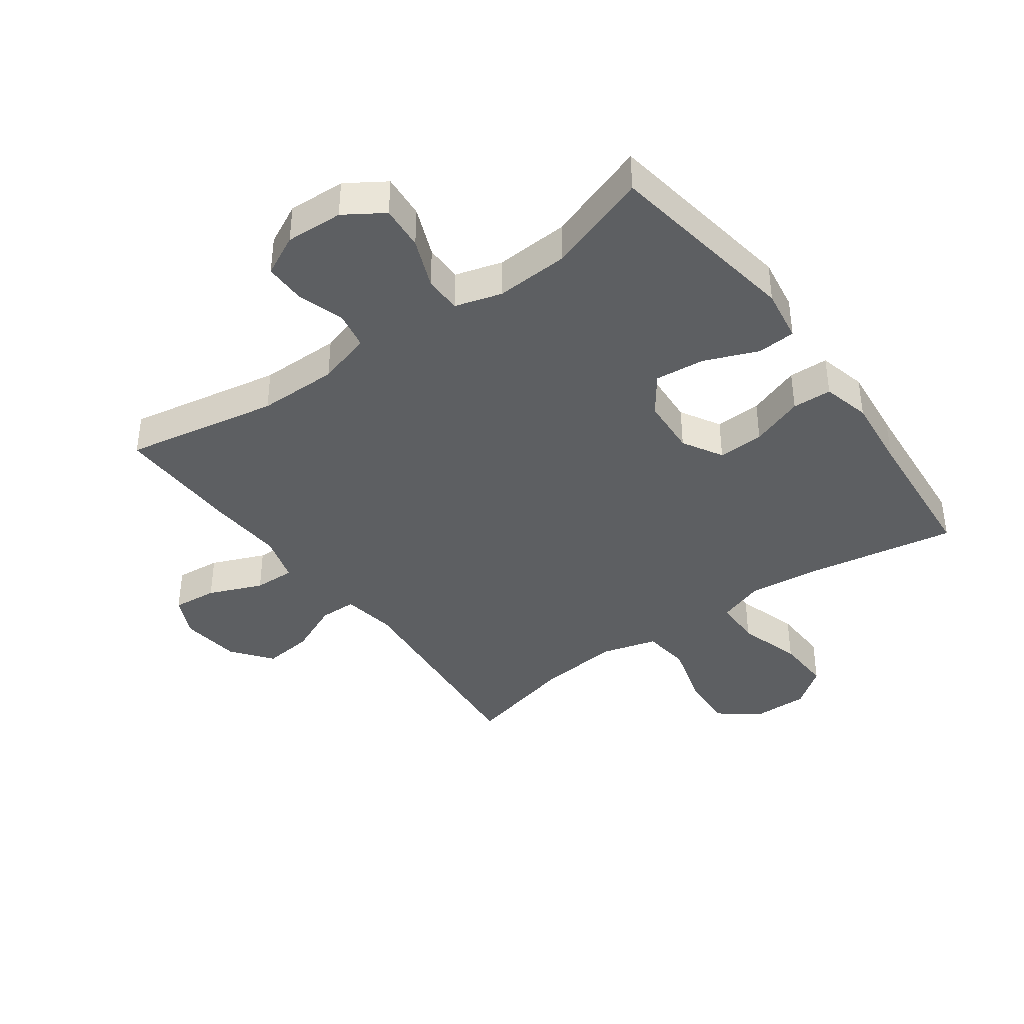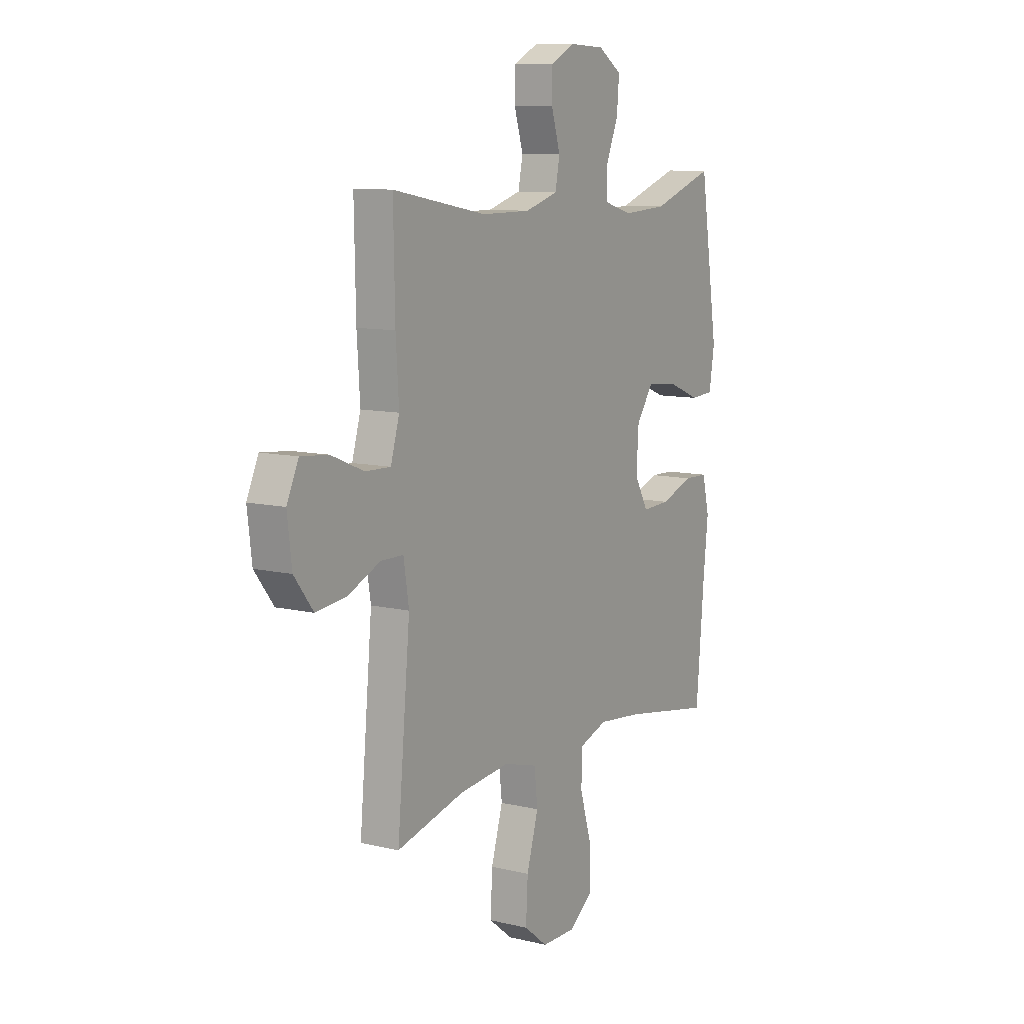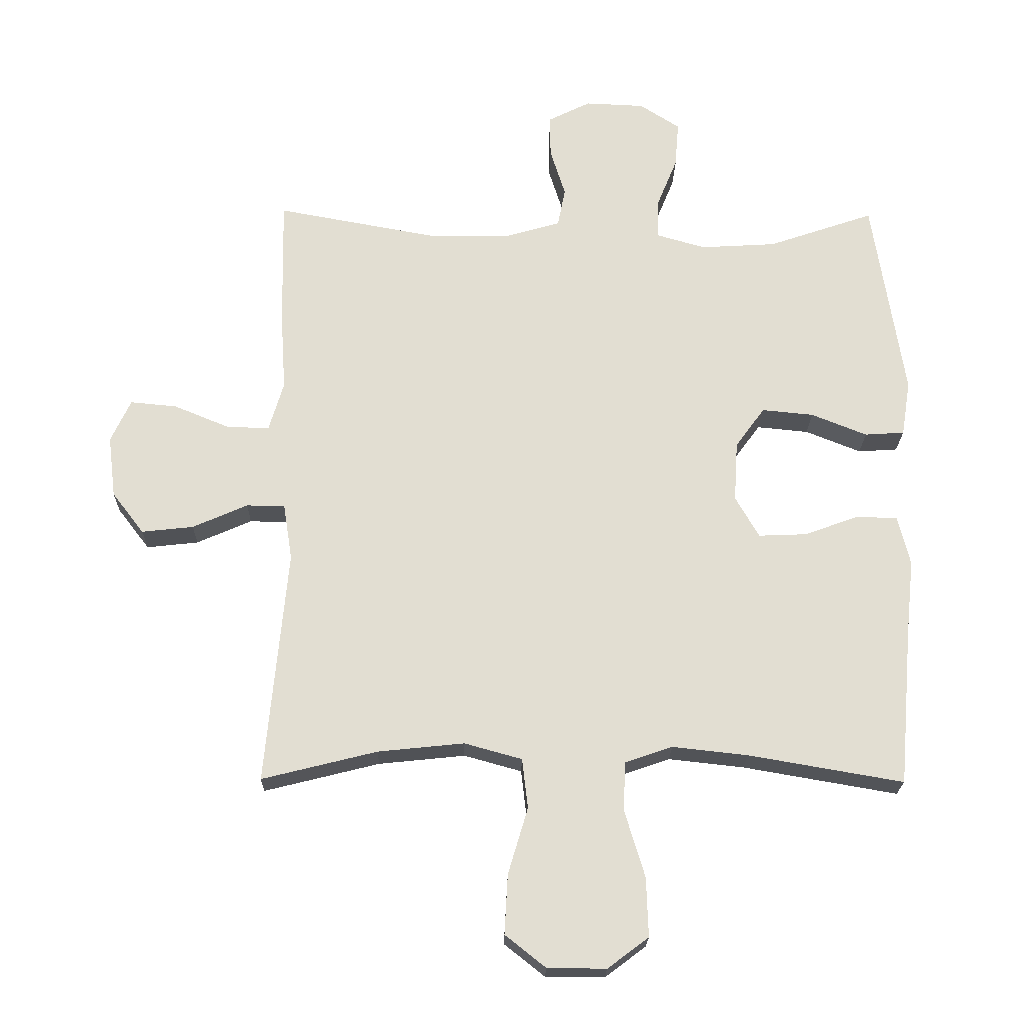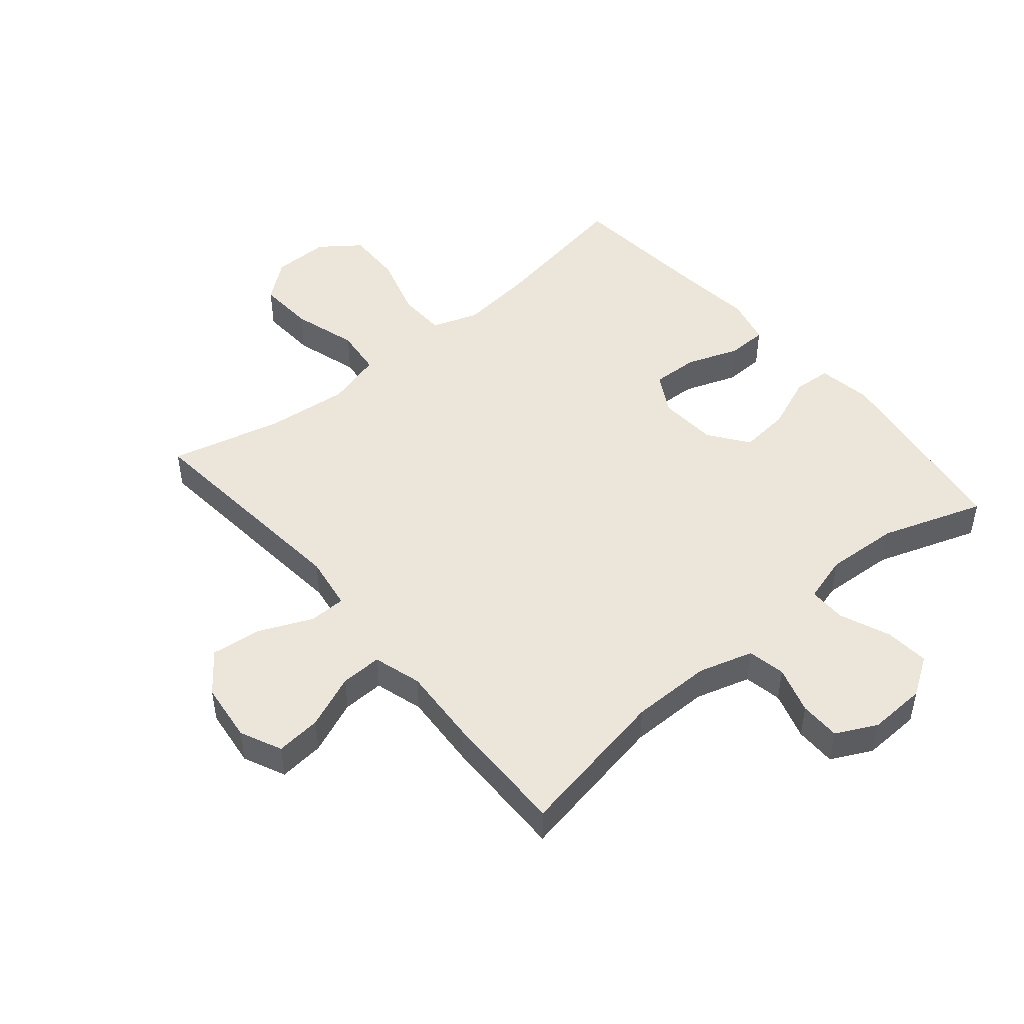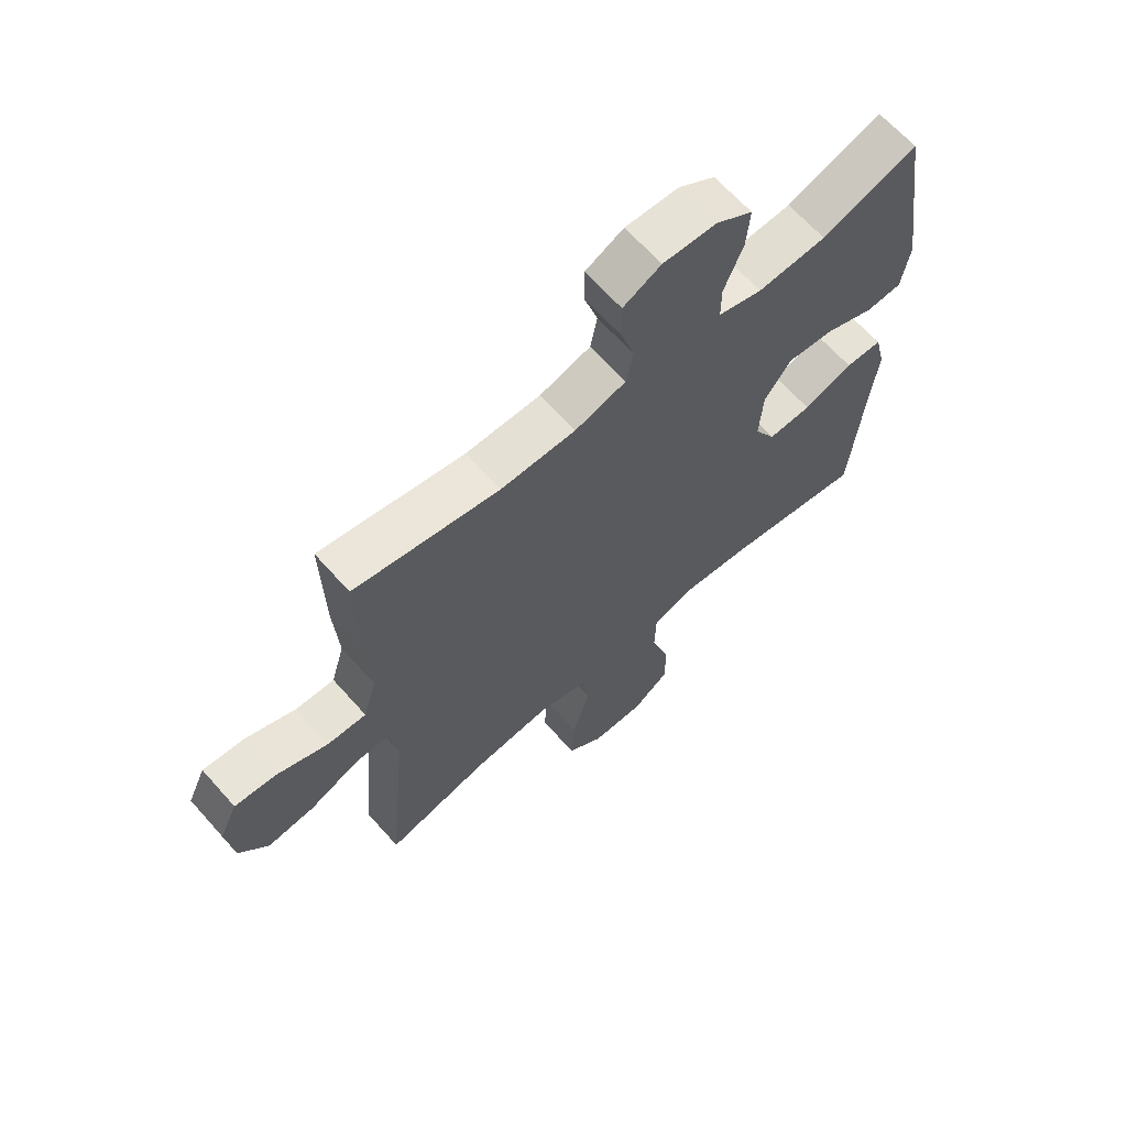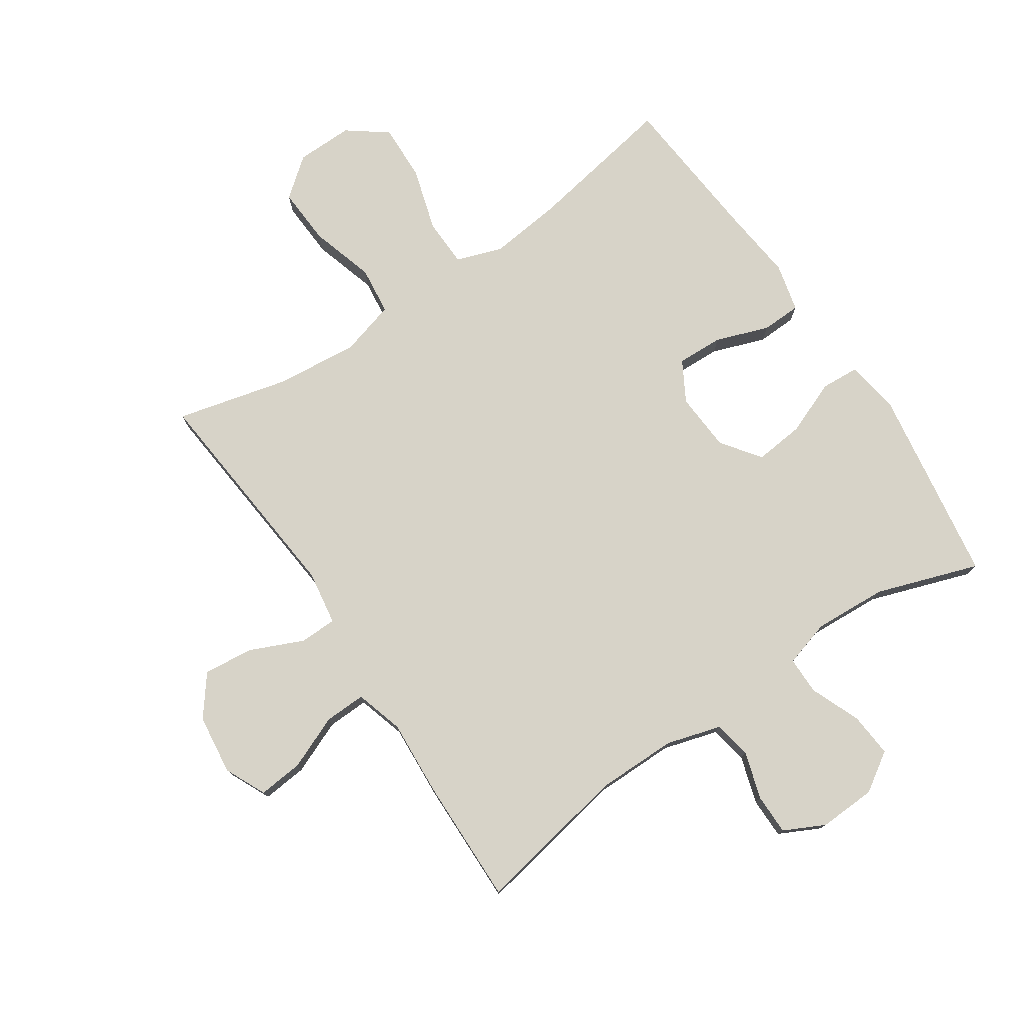
<metadata>
{"format":"obj","ext":"obj","renderer":"f3d","projection":"perspective","resolution":1024,"background":"white","views":[{"elev":-39.6,"azim":36.0,"up":"+Y"},{"elev":10.0,"azim":-58.6,"up":"+Z"},{"elev":-21.8,"azim":-1.0,"up":"+Z"},{"elev":47.8,"azim":-40.1,"up":"+Y"},{"elev":65.4,"azim":-41.6,"up":"+Z"},{"elev":77.0,"azim":-34.0,"up":"+Y"}]}
</metadata>
<code>
v 0.5 0.07 -0.5
v 0.258 0.07 -0.458
v 0.14 0.07 -0.445
v 0.065 0.07 -0.471
v 0.063 0.07 -0.549
v 0.094 0.07 -0.652
v 0.097 0.07 -0.744
v 0.033 0.07 -0.792
v -0.059 0.07 -0.791
v -0.122 0.07 -0.741
v -0.117 0.07 -0.648
v -0.086 0.07 -0.544
v -0.095 0.07 -0.466
v -0.185 0.07 -0.441
v -0.32 0.07 -0.455
v -0.5 0.07 -0.5
v -0.466 0.07 -0.132
v -0.48 0.07 -0.044
v -0.54 0.07 -0.043
v -0.626 0.07 -0.081
v -0.707 0.07 -0.09
v -0.757 0.07 -0.025
v -0.769 0.07 0.072
v -0.738 0.07 0.139
v -0.665 0.07 0.132
v -0.578 0.07 0.096
v -0.511 0.07 0.094
v -0.488 0.07 0.172
v -0.496 0.07 0.295
v -0.5 0.07 0.5
v -0.25 0.07 0.454
v -0.12 0.07 0.454
v -0.032 0.07 0.48
v -0.02 0.07 0.541
v -0.044 0.07 0.618
v -0.044 0.07 0.684
v 0.022 0.07 0.717
v 0.115 0.07 0.713
v 0.178 0.07 0.672
v 0.172 0.07 0.6
v 0.139 0.07 0.519
v 0.139 0.07 0.458
v 0.215 0.07 0.436
v 0.334 0.07 0.443
v 0.5 0.07 0.5
v 0.549 0.07 0.181
v 0.535 0.07 0.094
v 0.473 0.07 0.09
v 0.386 0.07 0.125
v 0.305 0.07 0.133
v 0.259 0.07 0.07
v 0.253 0.07 -0.025
v 0.29 0.07 -0.09
v 0.365 0.07 -0.087
v 0.451 0.07 -0.056
v 0.515 0.07 -0.058
v 0.534 0.07 -0.136
v 0.521 0.07 -0.257
v 0.5 0 -0.5
v 0.258 0 -0.458
v 0.14 0 -0.445
v 0.065 0 -0.471
v 0.063 0 -0.549
v 0.094 0 -0.652
v 0.097 0 -0.744
v 0.033 0 -0.792
v -0.059 0 -0.791
v -0.122 0 -0.741
v -0.117 0 -0.648
v -0.086 0 -0.544
v -0.095 0 -0.466
v -0.185 0 -0.441
v -0.32 0 -0.455
v -0.5 0 -0.5
v -0.466 0 -0.132
v -0.48 0 -0.044
v -0.54 0 -0.043
v -0.626 0 -0.081
v -0.707 0 -0.09
v -0.757 0 -0.025
v -0.769 0 0.072
v -0.738 0 0.139
v -0.665 0 0.132
v -0.578 0 0.096
v -0.511 0 0.094
v -0.488 0 0.172
v -0.496 0 0.295
v -0.5 0 0.5
v -0.25 0 0.454
v -0.12 0 0.454
v -0.032 0 0.48
v -0.02 0 0.541
v -0.044 0 0.618
v -0.044 0 0.684
v 0.022 0 0.717
v 0.115 0 0.713
v 0.178 0 0.672
v 0.172 0 0.6
v 0.139 0 0.519
v 0.139 0 0.458
v 0.215 0 0.436
v 0.334 0 0.443
v 0.5 0 0.5
v 0.549 0 0.181
v 0.535 0 0.094
v 0.473 0 0.09
v 0.386 0 0.125
v 0.305 0 0.133
v 0.259 0 0.07
v 0.253 0 -0.025
v 0.29 0 -0.09
v 0.365 0 -0.087
v 0.451 0 -0.056
v 0.515 0 -0.058
v 0.534 0 -0.136
v 0.521 0 -0.257
f 56 57 58
f 55 56 58
f 54 55 58
f 58 1 2
f 54 58 2
f 53 54 2
f 52 53 2 3
f 51 52 3 4
f 47 48 49
f 46 47 49
f 45 46 49
f 44 45 49
f 43 44 49 50
f 42 43 50 51
f 39 40 41
f 38 39 41
f 37 38 41
f 36 37 41
f 35 36 41
f 34 35 41
f 33 34 41 42
f 42 51 4
f 33 42 4
f 32 33 4
f 28 29 30 31
f 32 4 5
f 31 32 5
f 28 31 5
f 27 28 5
f 24 25 26
f 23 24 26
f 22 23 26
f 21 22 26
f 20 21 26
f 19 20 26
f 18 19 26 27
f 15 16 17
f 14 15 17 18
f 13 14 18 27
f 10 11 12
f 9 10 12
f 8 9 12
f 7 8 12
f 6 7 12
f 5 6 12
f 5 12 13
f 5 13 27
f 116 115 114
f 116 114 113
f 116 113 112
f 60 59 116
f 60 116 112
f 60 112 111
f 61 60 111 110
f 62 61 110 109
f 107 106 105
f 107 105 104
f 107 104 103
f 107 103 102
f 108 107 102 101
f 109 108 101 100
f 99 98 97
f 99 97 96
f 99 96 95
f 99 95 94
f 99 94 93
f 99 93 92
f 100 99 92 91
f 62 109 100
f 62 100 91
f 62 91 90
f 89 88 87 86
f 63 62 90
f 63 90 89
f 63 89 86
f 63 86 85
f 84 83 82
f 84 82 81
f 84 81 80
f 84 80 79
f 84 79 78
f 84 78 77
f 85 84 77 76
f 75 74 73
f 76 75 73 72
f 85 76 72 71
f 70 69 68
f 70 68 67
f 70 67 66
f 70 66 65
f 70 65 64
f 70 64 63
f 71 70 63
f 85 71 63
f 1 59 60 2
f 2 60 61 3
f 3 61 62 4
f 4 62 63 5
f 5 63 64 6
f 6 64 65 7
f 7 65 66 8
f 8 66 67 9
f 9 67 68 10
f 10 68 69 11
f 11 69 70 12
f 12 70 71 13
f 13 71 72 14
f 14 72 73 15
f 15 73 74 16
f 16 74 75 17
f 17 75 76 18
f 18 76 77 19
f 19 77 78 20
f 20 78 79 21
f 21 79 80 22
f 22 80 81 23
f 23 81 82 24
f 24 82 83 25
f 25 83 84 26
f 26 84 85 27
f 27 85 86 28
f 28 86 87 29
f 29 87 88 30
f 30 88 89 31
f 31 89 90 32
f 32 90 91 33
f 33 91 92 34
f 34 92 93 35
f 35 93 94 36
f 36 94 95 37
f 37 95 96 38
f 38 96 97 39
f 39 97 98 40
f 40 98 99 41
f 41 99 100 42
f 42 100 101 43
f 43 101 102 44
f 44 102 103 45
f 45 103 104 46
f 46 104 105 47
f 47 105 106 48
f 48 106 107 49
f 49 107 108 50
f 50 108 109 51
f 51 109 110 52
f 52 110 111 53
f 53 111 112 54
f 54 112 113 55
f 55 113 114 56
f 56 114 115 57
f 57 115 116 58
f 58 116 59 1

</code>
